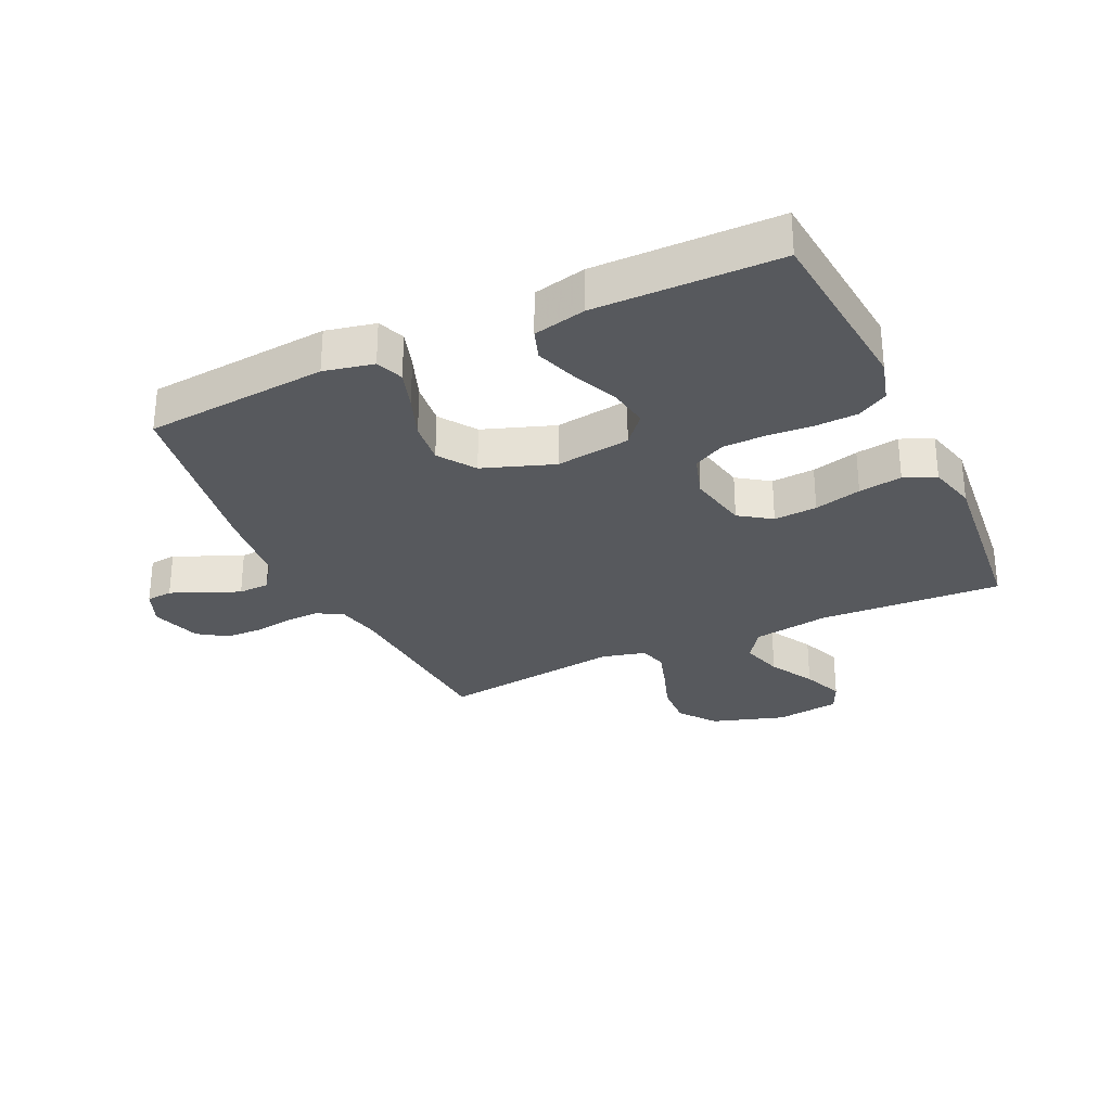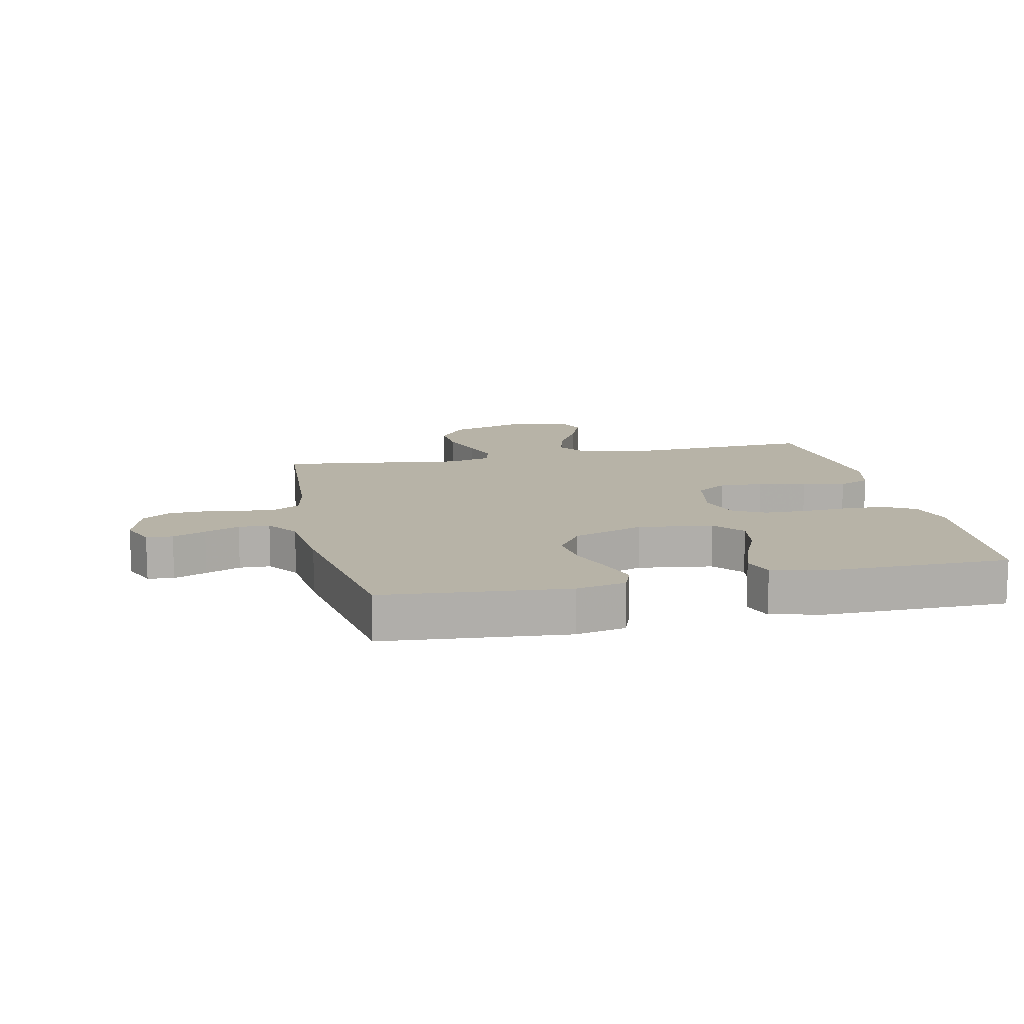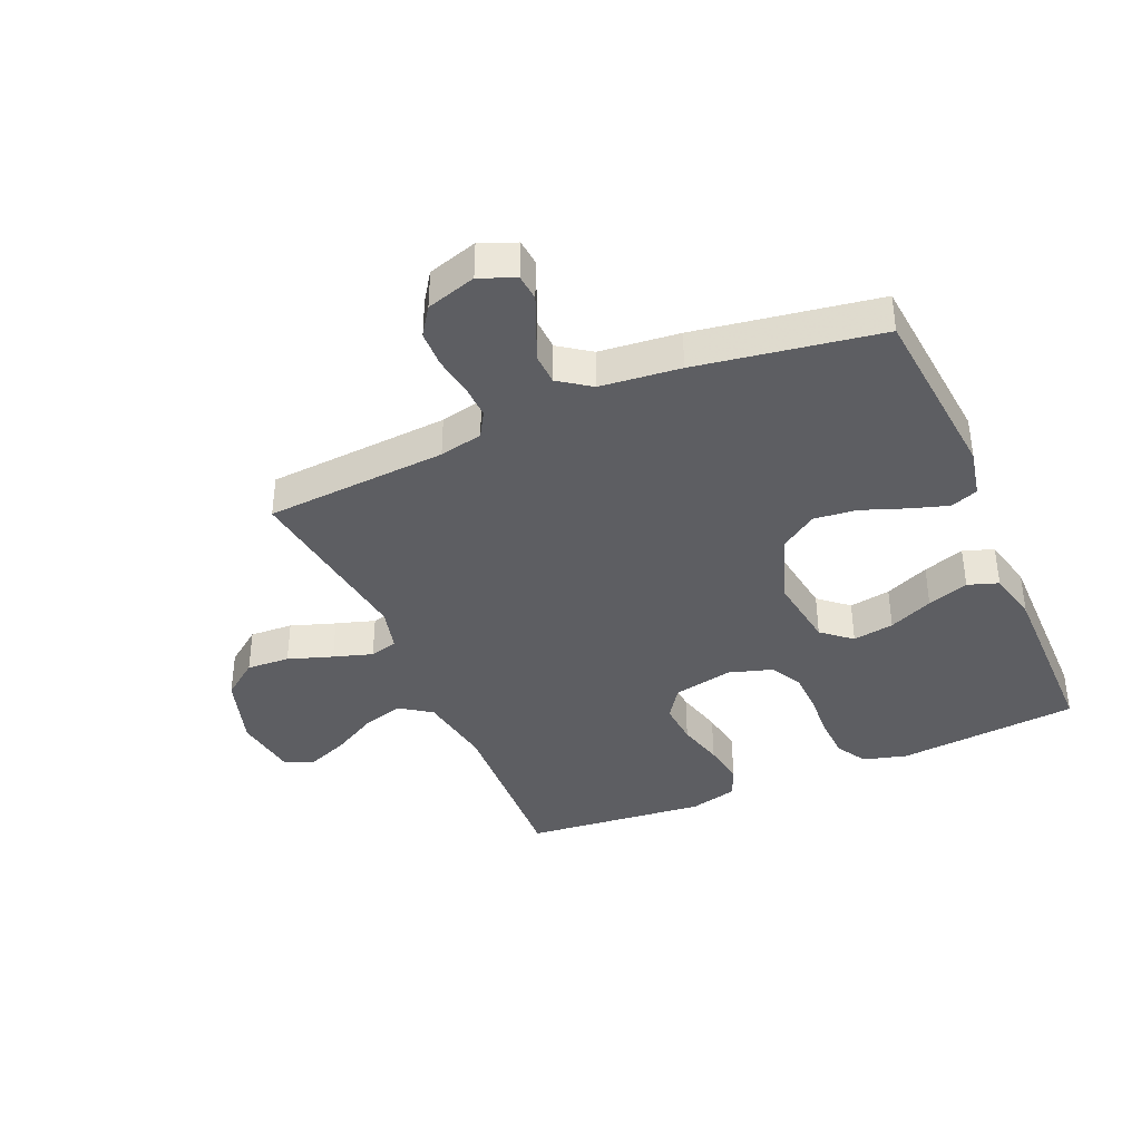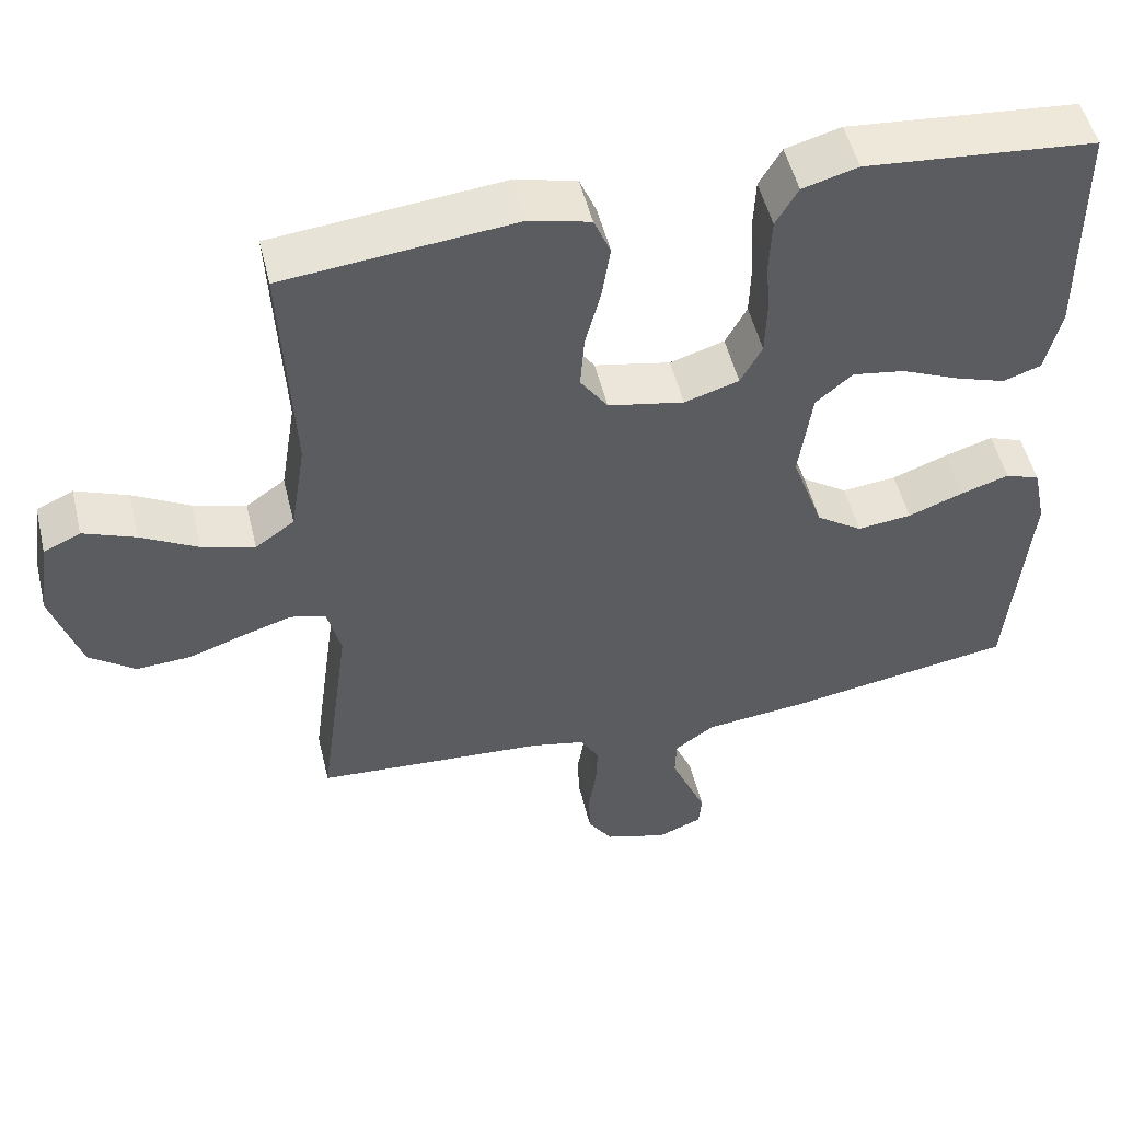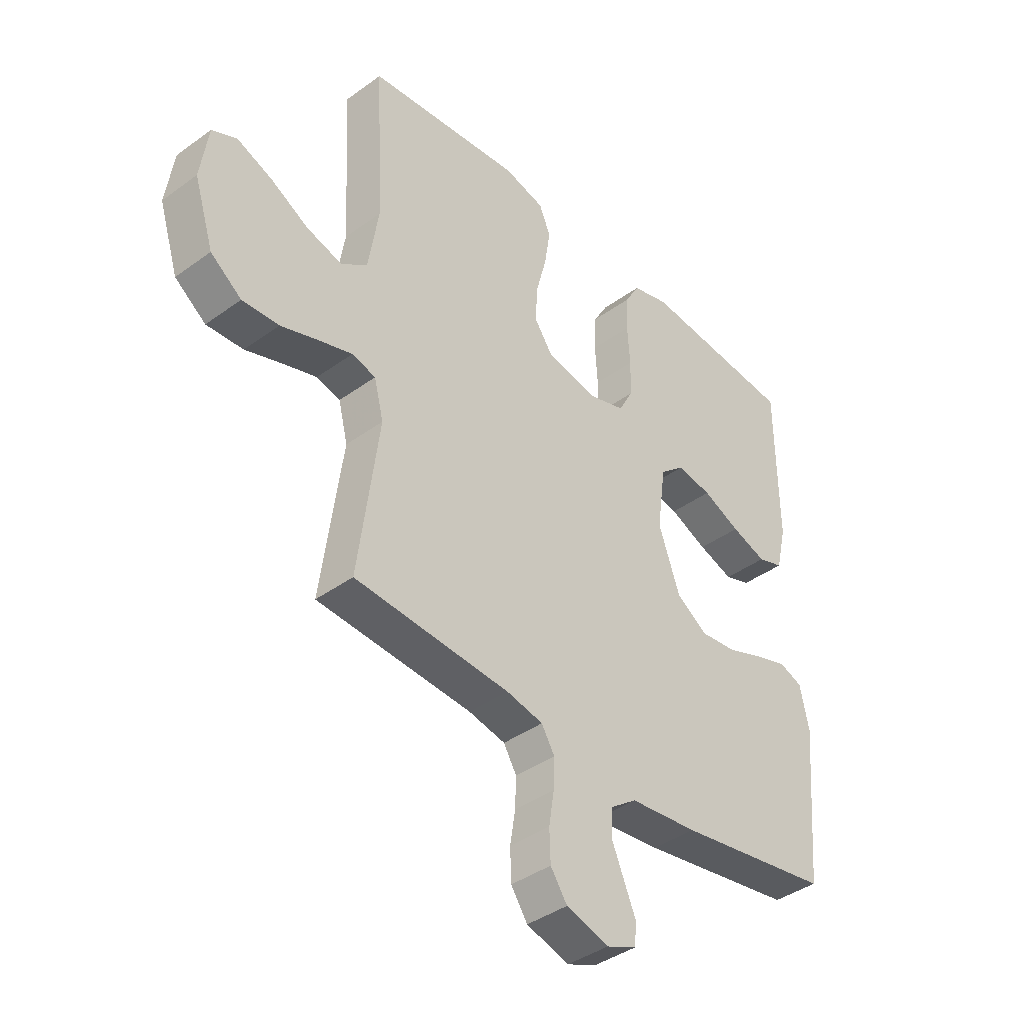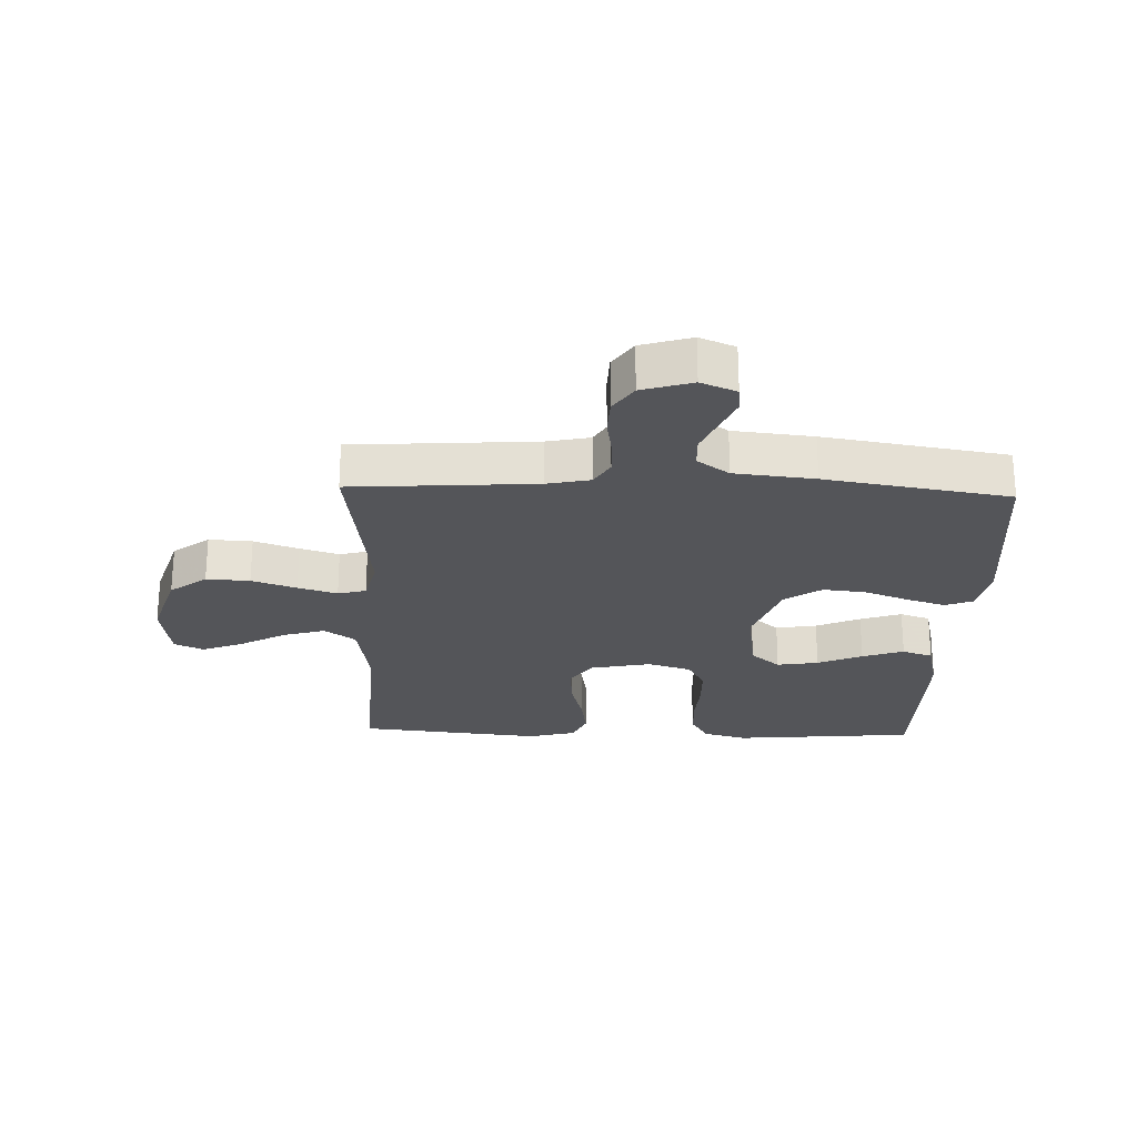
<metadata>
{"format":"obj","ext":"obj","renderer":"f3d","projection":"perspective","resolution":1024,"background":"white","views":[{"elev":-29.4,"azim":-65.0,"up":"+Y"},{"elev":12.6,"azim":-102.3,"up":"+Y"},{"elev":-38.7,"azim":-156.5,"up":"+Y"},{"elev":51.4,"azim":166.5,"up":"+Z"},{"elev":-40.3,"azim":131.8,"up":"+Z"},{"elev":-24.7,"azim":178.1,"up":"+Y"}]}
</metadata>
<code>
v 0.5 0.07 0.5
v 0.485 0.07 0.2
v 0.505 0.07 0.075
v 0.556 0.07 0.039
v 0.625 0.07 0.059
v 0.699 0.07 0.1
v 0.767 0.07 0.127
v 0.815 0.07 0.105
v 0.83 0.07 0
v 0.792 0.07 -0.12
v 0.732 0.07 -0.165
v 0.661 0.07 -0.161
v 0.588 0.07 -0.136
v 0.524 0.07 -0.116
v 0.478 0.07 -0.128
v 0.46 0.07 -0.2
v 0.5 0.07 -0.5
v 0.2 0.07 -0.52
v 0.129 0.07 -0.535
v 0.104 0.07 -0.577
v 0.106 0.07 -0.634
v 0.116 0.07 -0.697
v 0.114 0.07 -0.757
v 0.082 0.07 -0.804
v 0 0.07 -0.829
v -0.058 0.07 -0.805
v -0.062 0.07 -0.762
v -0.039 0.07 -0.708
v -0.015 0.07 -0.651
v -0.017 0.07 -0.6
v -0.069 0.07 -0.563
v -0.2 0.07 -0.549
v -0.5 0.07 -0.5
v -0.527 0.07 -0.2
v -0.51 0.07 -0.119
v -0.465 0.07 -0.102
v -0.402 0.07 -0.122
v -0.33 0.07 -0.149
v -0.259 0.07 -0.157
v -0.199 0.07 -0.116
v -0.158 0.07 0
v -0.175 0.07 0.122
v -0.223 0.07 0.163
v -0.291 0.07 0.152
v -0.364 0.07 0.12
v -0.432 0.07 0.097
v -0.482 0.07 0.114
v -0.502 0.07 0.2
v -0.5 0.07 0.5
v -0.2 0.07 0.527
v -0.128 0.07 0.507
v -0.099 0.07 0.457
v -0.096 0.07 0.388
v -0.101 0.07 0.312
v -0.099 0.07 0.242
v -0.071 0.07 0.19
v 0 0.07 0.168
v 0.099 0.07 0.188
v 0.135 0.07 0.24
v 0.13 0.07 0.311
v 0.11 0.07 0.388
v 0.099 0.07 0.459
v 0.121 0.07 0.511
v 0.2 0.07 0.531
v 0.5 0 0.5
v 0.485 0 0.2
v 0.505 0 0.075
v 0.556 0 0.039
v 0.625 0 0.059
v 0.699 0 0.1
v 0.767 0 0.127
v 0.815 0 0.105
v 0.83 0 0
v 0.792 0 -0.12
v 0.732 0 -0.165
v 0.661 0 -0.161
v 0.588 0 -0.136
v 0.524 0 -0.116
v 0.478 0 -0.128
v 0.46 0 -0.2
v 0.5 0 -0.5
v 0.2 0 -0.52
v 0.129 0 -0.535
v 0.104 0 -0.577
v 0.106 0 -0.634
v 0.116 0 -0.697
v 0.114 0 -0.757
v 0.082 0 -0.804
v 0 0 -0.829
v -0.058 0 -0.805
v -0.062 0 -0.762
v -0.039 0 -0.708
v -0.015 0 -0.651
v -0.017 0 -0.6
v -0.069 0 -0.563
v -0.2 0 -0.549
v -0.5 0 -0.5
v -0.527 0 -0.2
v -0.51 0 -0.119
v -0.465 0 -0.102
v -0.402 0 -0.122
v -0.33 0 -0.149
v -0.259 0 -0.157
v -0.199 0 -0.116
v -0.158 0 0
v -0.175 0 0.122
v -0.223 0 0.163
v -0.291 0 0.152
v -0.364 0 0.12
v -0.432 0 0.097
v -0.482 0 0.114
v -0.502 0 0.2
v -0.5 0 0.5
v -0.2 0 0.527
v -0.128 0 0.507
v -0.099 0 0.457
v -0.096 0 0.388
v -0.101 0 0.312
v -0.099 0 0.242
v -0.071 0 0.19
v 0 0 0.168
v 0.099 0 0.188
v 0.135 0 0.24
v 0.13 0 0.311
v 0.11 0 0.388
v 0.099 0 0.459
v 0.121 0 0.511
v 0.2 0 0.531
f 63 64 1 2
f 60 61 62 63
f 59 60 63 2
f 58 59 2 3
f 57 58 3 4
f 51 52 53 54
f 51 54 55
f 50 51 55
f 49 50 55
f 48 49 55 56
f 44 45 46 47
f 44 47 48
f 43 44 48 56
f 35 36 37 38
f 33 34 35 38
f 31 32 33 38
f 30 31 38 39
f 25 26 27 28
f 25 28 29
f 24 25 29 30
f 21 22 23 24
f 20 21 24 30
f 16 17 18
f 15 16 18 19
f 10 11 12 13
f 10 13 14
f 9 10 14
f 8 9 14 15
f 5 6 7 8
f 4 5 8 15
f 42 43 56 57
f 41 42 57 4
f 40 41 4 15
f 39 40 15 19
f 19 20 30 39
f 66 65 128 127
f 127 126 125 124
f 66 127 124 123
f 67 66 123 122
f 68 67 122 121
f 118 117 116 115
f 119 118 115
f 119 115 114
f 119 114 113
f 120 119 113 112
f 111 110 109 108
f 112 111 108
f 120 112 108 107
f 102 101 100 99
f 102 99 98 97
f 102 97 96 95
f 103 102 95 94
f 92 91 90 89
f 93 92 89
f 94 93 89 88
f 88 87 86 85
f 94 88 85 84
f 82 81 80
f 83 82 80 79
f 77 76 75 74
f 78 77 74
f 78 74 73
f 79 78 73 72
f 72 71 70 69
f 79 72 69 68
f 121 120 107 106
f 68 121 106 105
f 79 68 105 104
f 83 79 104 103
f 103 94 84 83
f 1 65 66 2
f 2 66 67 3
f 3 67 68 4
f 4 68 69 5
f 5 69 70 6
f 6 70 71 7
f 7 71 72 8
f 8 72 73 9
f 9 73 74 10
f 10 74 75 11
f 11 75 76 12
f 12 76 77 13
f 13 77 78 14
f 14 78 79 15
f 15 79 80 16
f 16 80 81 17
f 17 81 82 18
f 18 82 83 19
f 19 83 84 20
f 20 84 85 21
f 21 85 86 22
f 22 86 87 23
f 23 87 88 24
f 24 88 89 25
f 25 89 90 26
f 26 90 91 27
f 27 91 92 28
f 28 92 93 29
f 29 93 94 30
f 30 94 95 31
f 31 95 96 32
f 32 96 97 33
f 33 97 98 34
f 34 98 99 35
f 35 99 100 36
f 36 100 101 37
f 37 101 102 38
f 38 102 103 39
f 39 103 104 40
f 40 104 105 41
f 41 105 106 42
f 42 106 107 43
f 43 107 108 44
f 44 108 109 45
f 45 109 110 46
f 46 110 111 47
f 47 111 112 48
f 48 112 113 49
f 49 113 114 50
f 50 114 115 51
f 51 115 116 52
f 52 116 117 53
f 53 117 118 54
f 54 118 119 55
f 55 119 120 56
f 56 120 121 57
f 57 121 122 58
f 58 122 123 59
f 59 123 124 60
f 60 124 125 61
f 61 125 126 62
f 62 126 127 63
f 63 127 128 64
f 64 128 65 1

</code>
